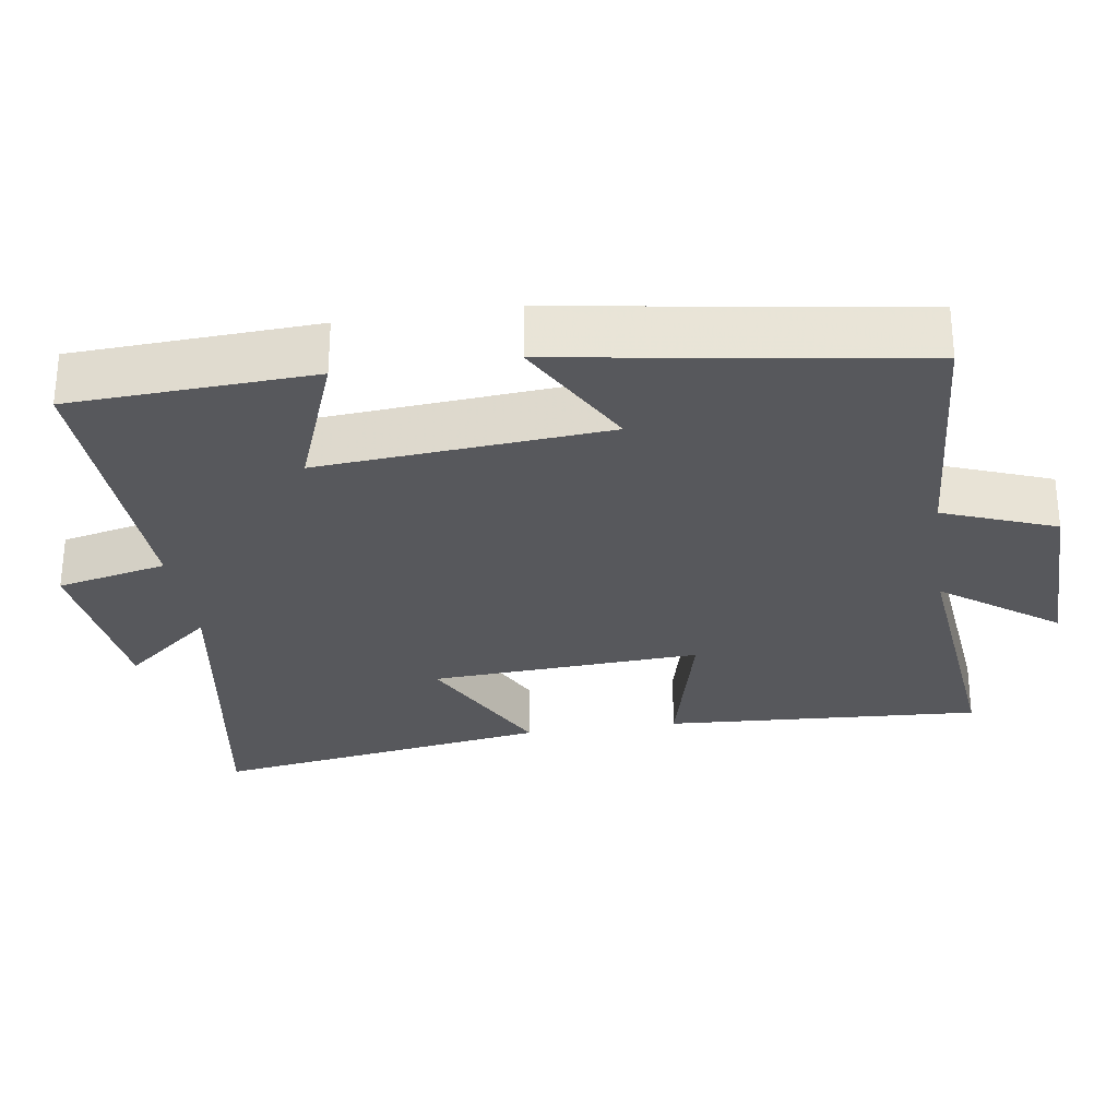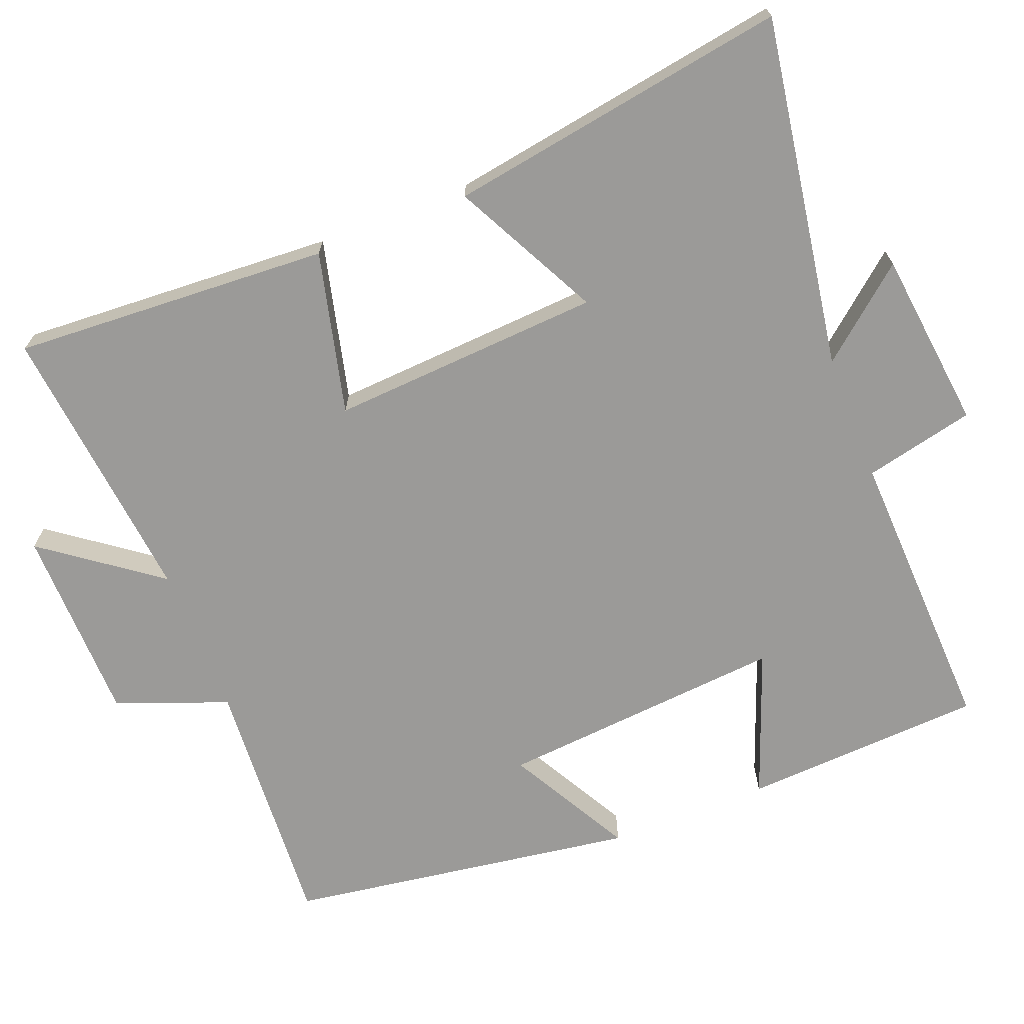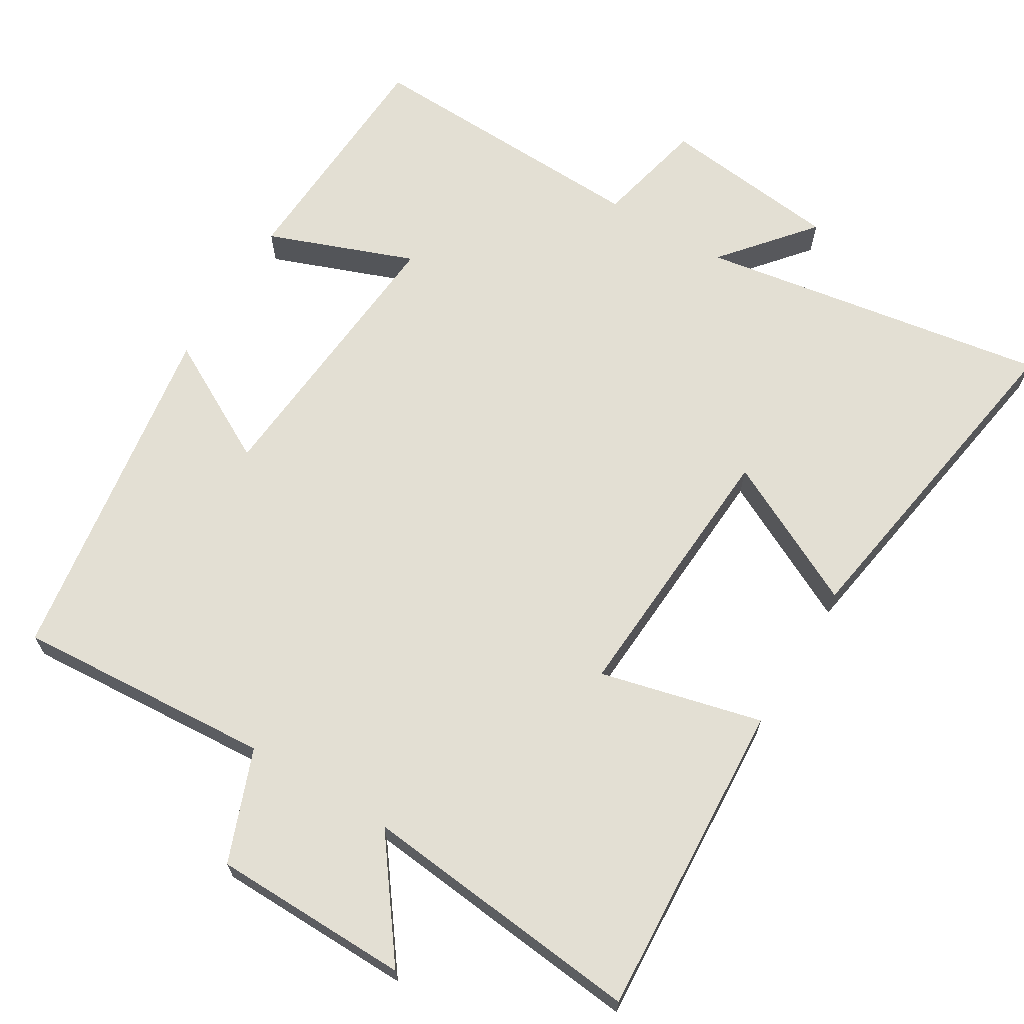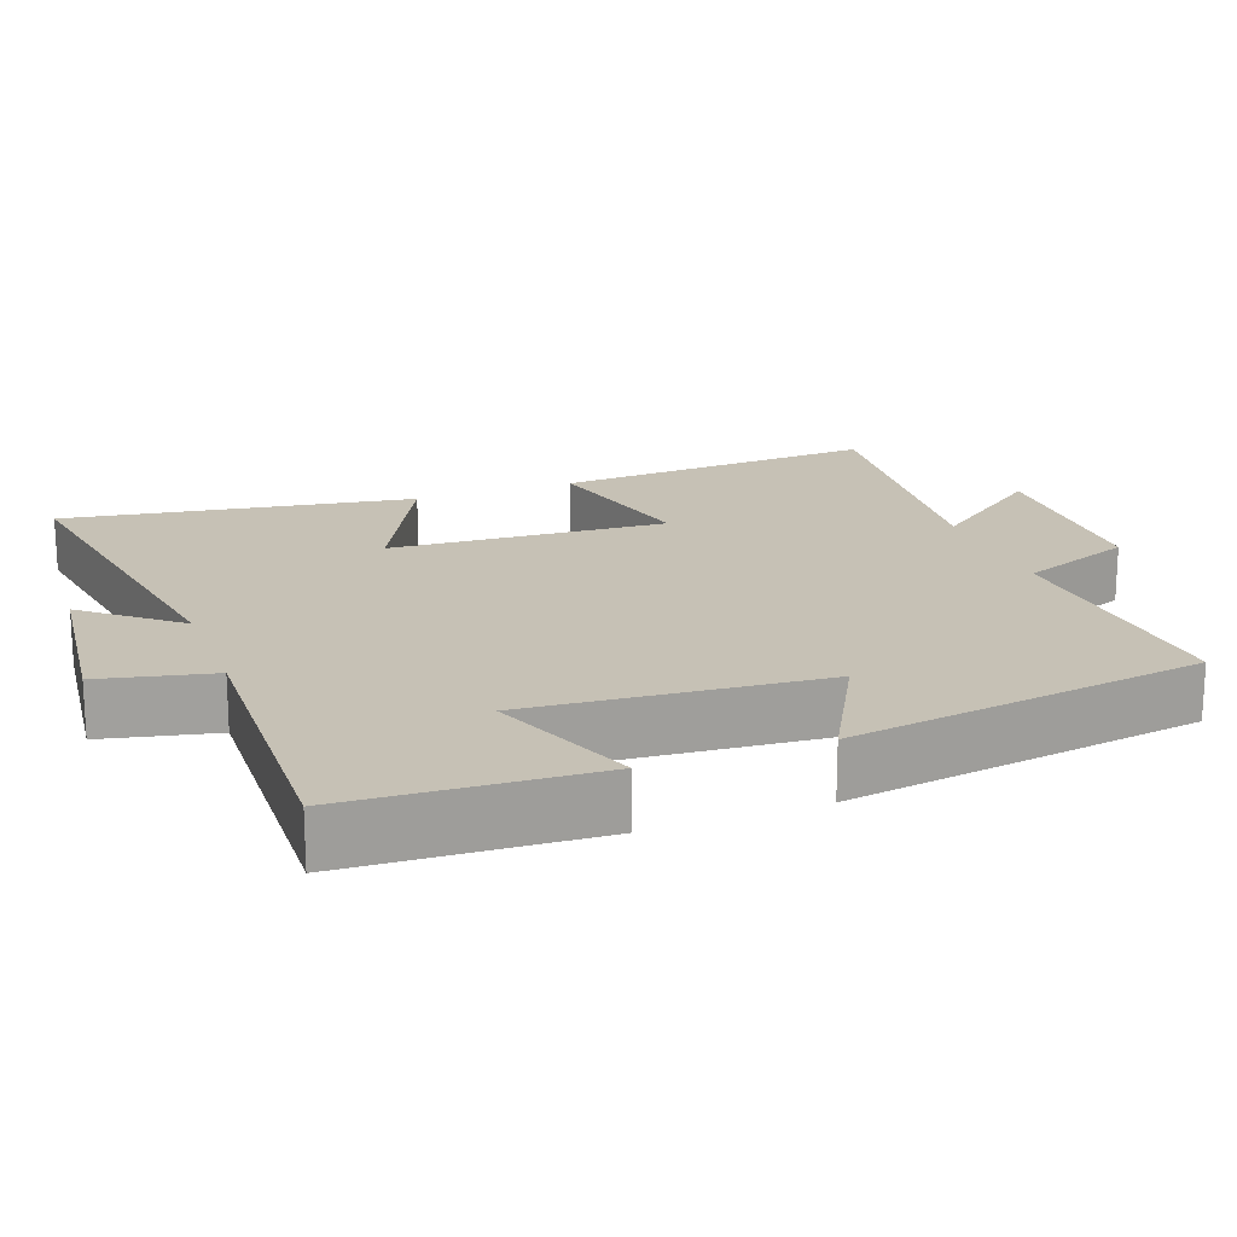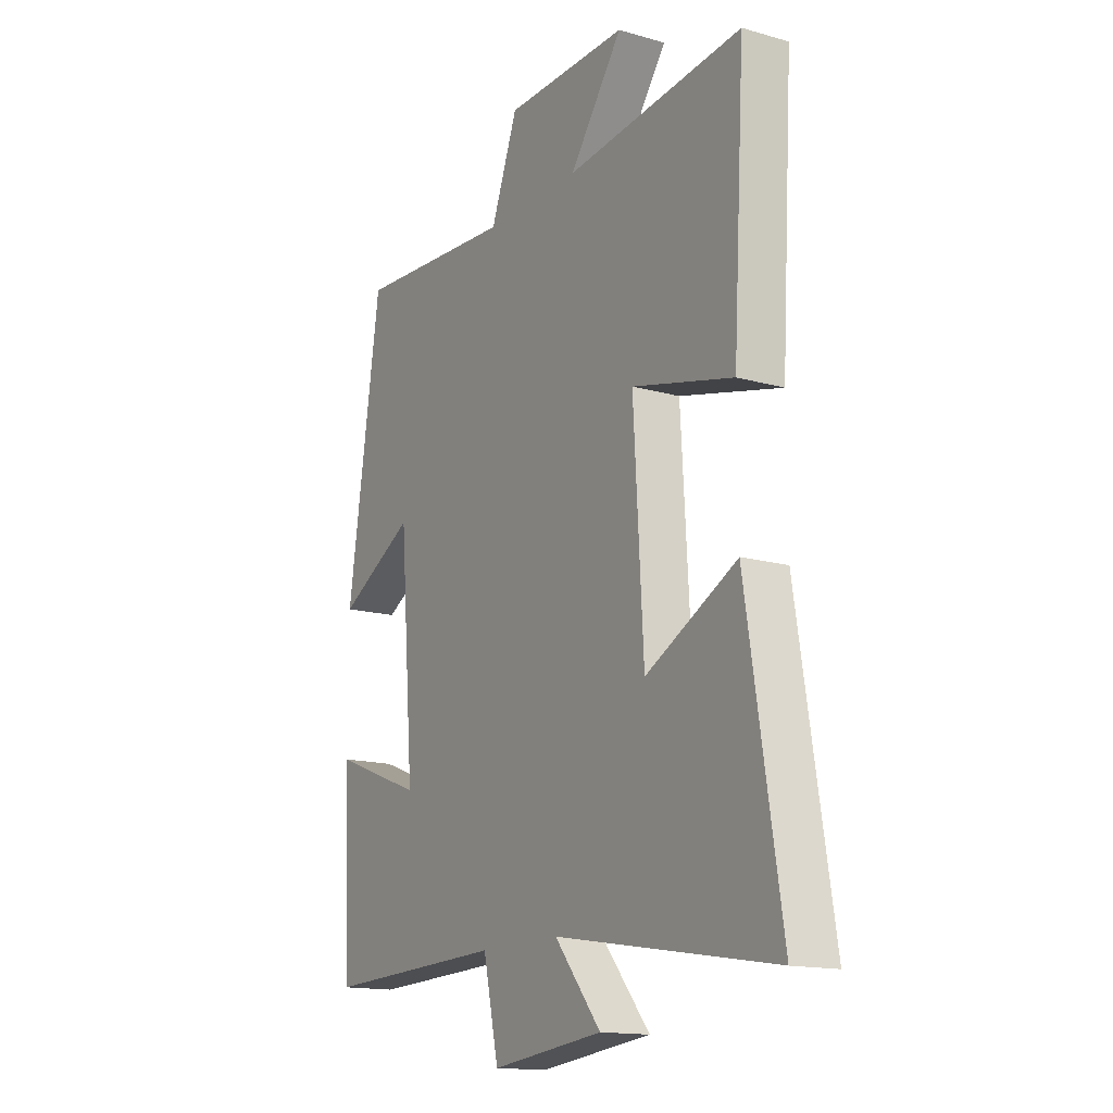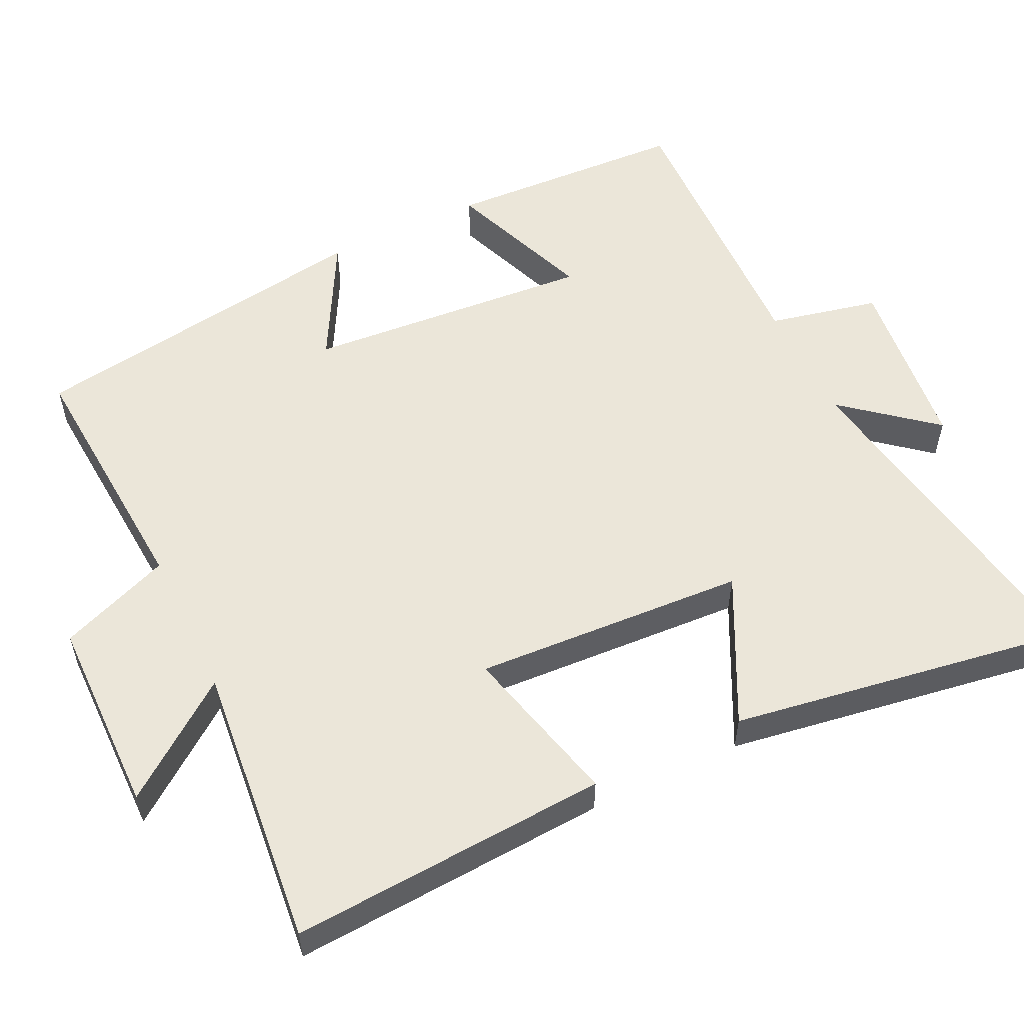
<metadata>
{"format":"obj","ext":"obj","renderer":"f3d","projection":"perspective","resolution":1024,"background":"white","views":[{"elev":-28.7,"azim":-81.5,"up":"+Y"},{"elev":-69.3,"azim":111.6,"up":"+Y"},{"elev":67.0,"azim":31.2,"up":"+Y"},{"elev":18.7,"azim":-110.4,"up":"+Y"},{"elev":-15.3,"azim":59.0,"up":"+Z"},{"elev":55.2,"azim":64.1,"up":"+Y"}]}
</metadata>
<code>
v 0.526 0.07 0.54
v 0.5 0.07 0.105
v 0.278 0.07 0.16
v 0.3 0.07 -0.212
v 0.5 0.07 -0.111
v 0.575 0.07 -0.579
v 0.094 0.07 -0.5
v 0.196 0.07 -0.623
v -0.05 0.07 -0.651
v -0.084 0.07 -0.5
v -0.483 0.07 -0.514
v -0.5 0.07 -0.183
v -0.299 0.07 -0.259
v -0.331 0.07 0.135
v -0.5 0.07 0.043
v -0.427 0.07 0.524
v -0.075 0.07 0.5
v -0.016 0.07 0.653
v 0.254 0.07 0.657
v 0.137 0.07 0.5
v 0.526 0 0.54
v 0.5 0 0.105
v 0.278 0 0.16
v 0.3 0 -0.212
v 0.5 0 -0.111
v 0.575 0 -0.579
v 0.094 0 -0.5
v 0.196 0 -0.623
v -0.05 0 -0.651
v -0.084 0 -0.5
v -0.483 0 -0.514
v -0.5 0 -0.183
v -0.299 0 -0.259
v -0.331 0 0.135
v -0.5 0 0.043
v -0.427 0 0.524
v -0.075 0 0.5
v -0.016 0 0.653
v 0.254 0 0.657
v 0.137 0 0.5
f 17 18 19 20
f 14 15 16 17
f 13 14 17 20
f 10 11 12 13
f 10 13 20
f 7 8 9 10
f 7 10 20
f 4 5 6 7
f 3 4 7 20
f 1 2 3 20
f 40 39 38 37
f 37 36 35 34
f 40 37 34 33
f 33 32 31 30
f 40 33 30
f 30 29 28 27
f 40 30 27
f 27 26 25 24
f 40 27 24 23
f 40 23 22 21
f 1 21 22 2
f 2 22 23 3
f 3 23 24 4
f 4 24 25 5
f 5 25 26 6
f 6 26 27 7
f 7 27 28 8
f 8 28 29 9
f 9 29 30 10
f 10 30 31 11
f 11 31 32 12
f 12 32 33 13
f 13 33 34 14
f 14 34 35 15
f 15 35 36 16
f 16 36 37 17
f 17 37 38 18
f 18 38 39 19
f 19 39 40 20
f 20 40 21 1

</code>
